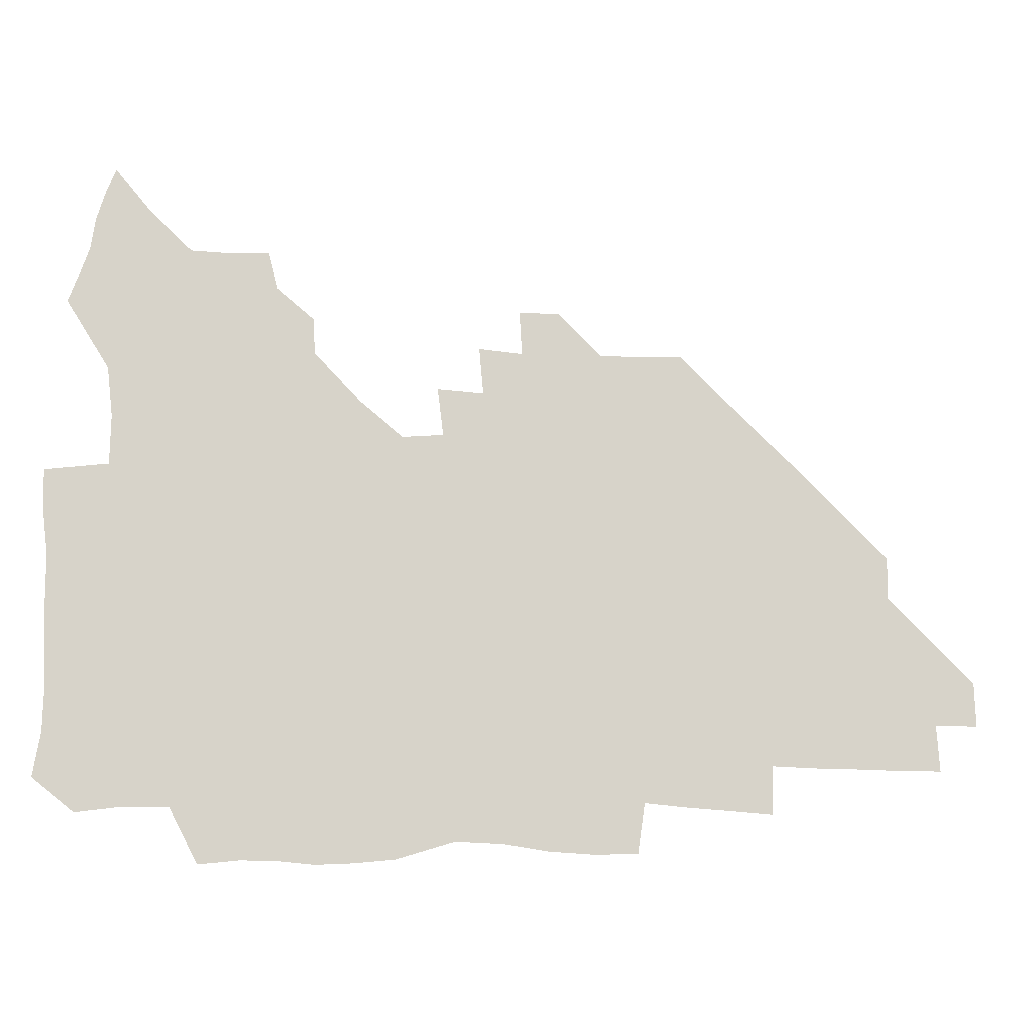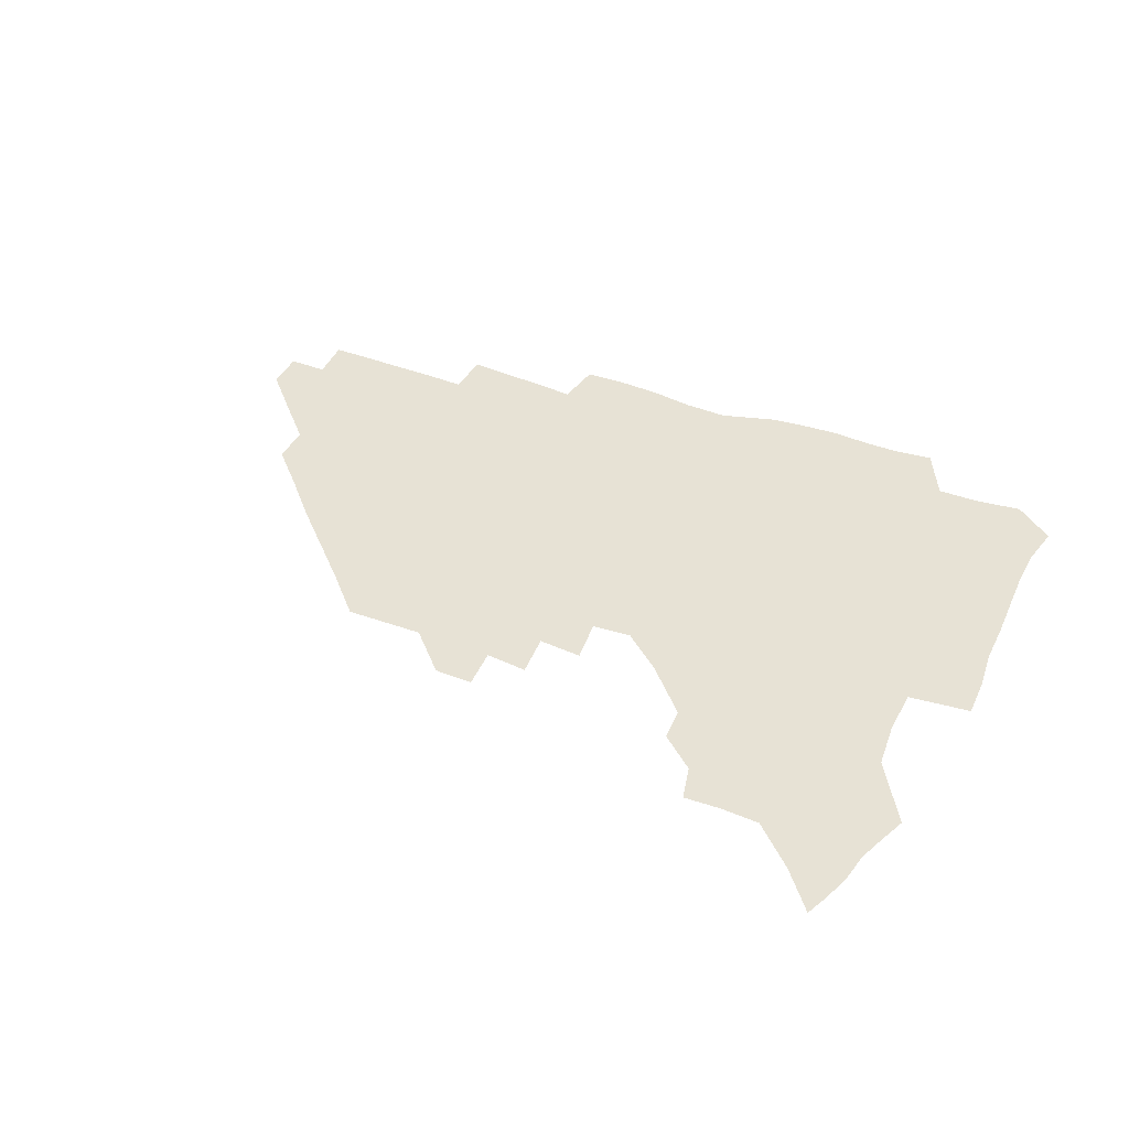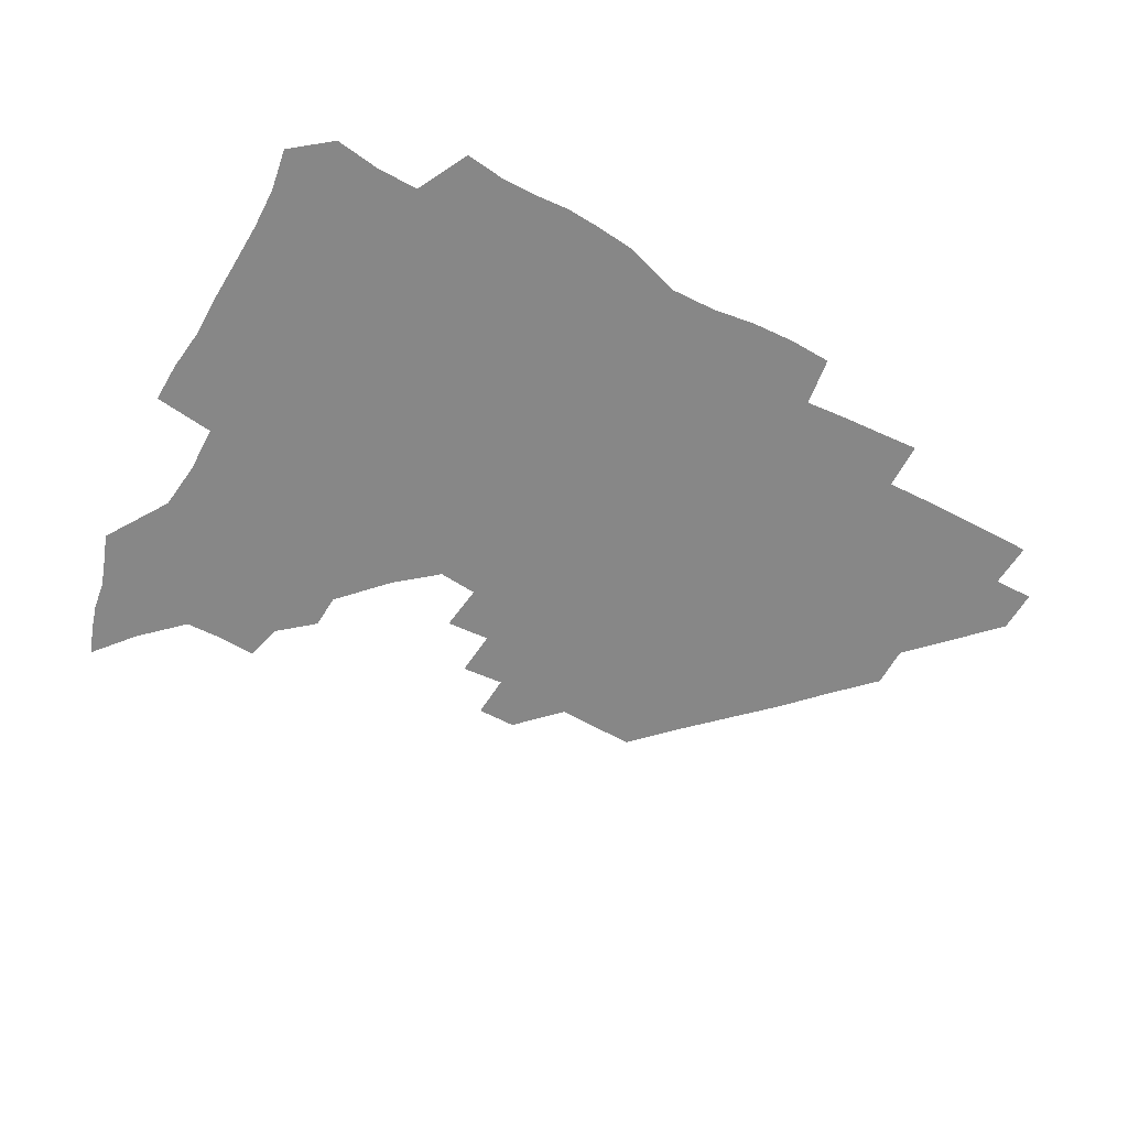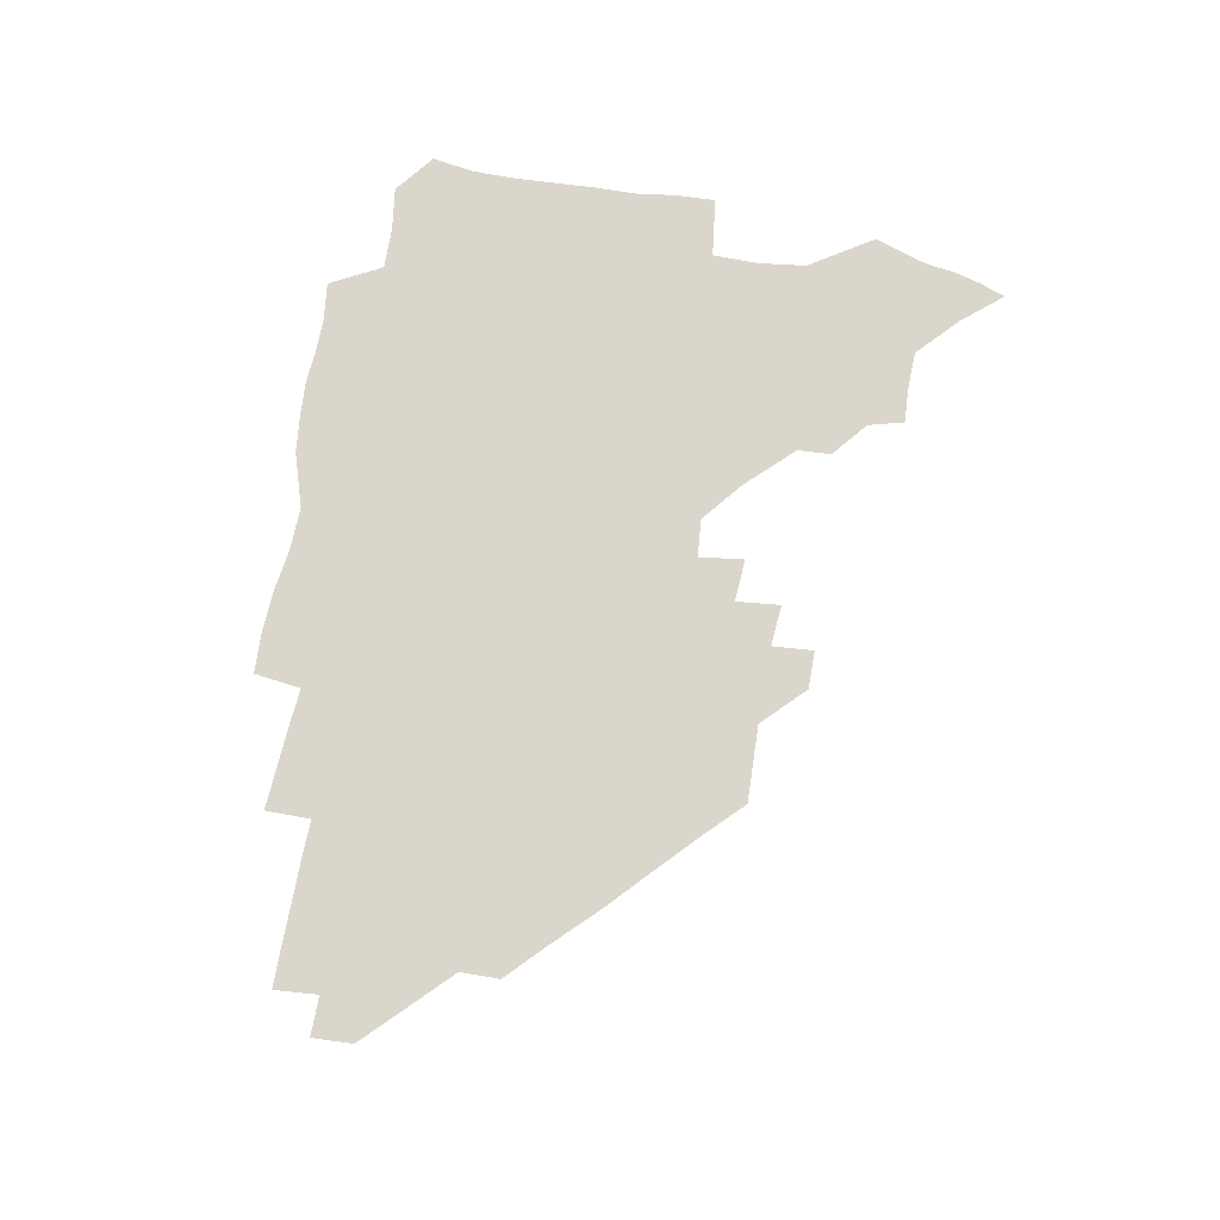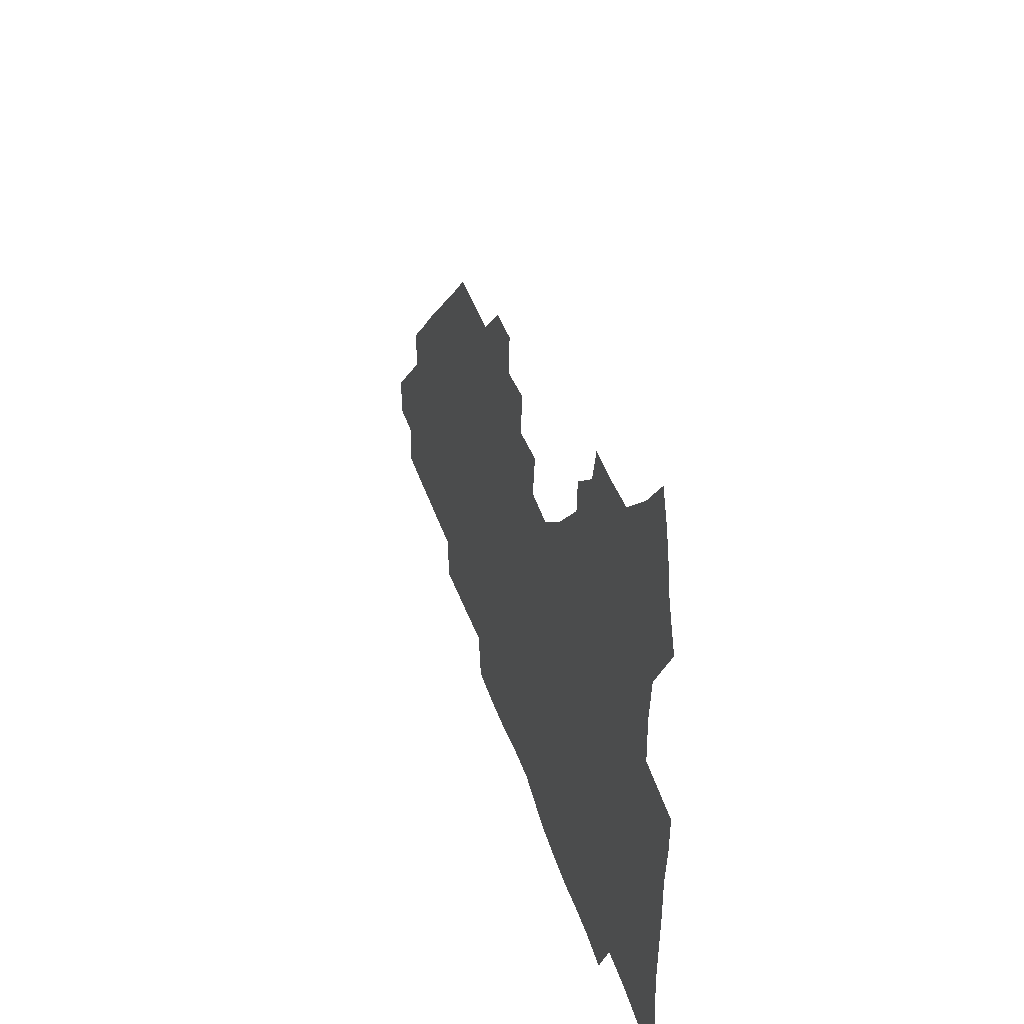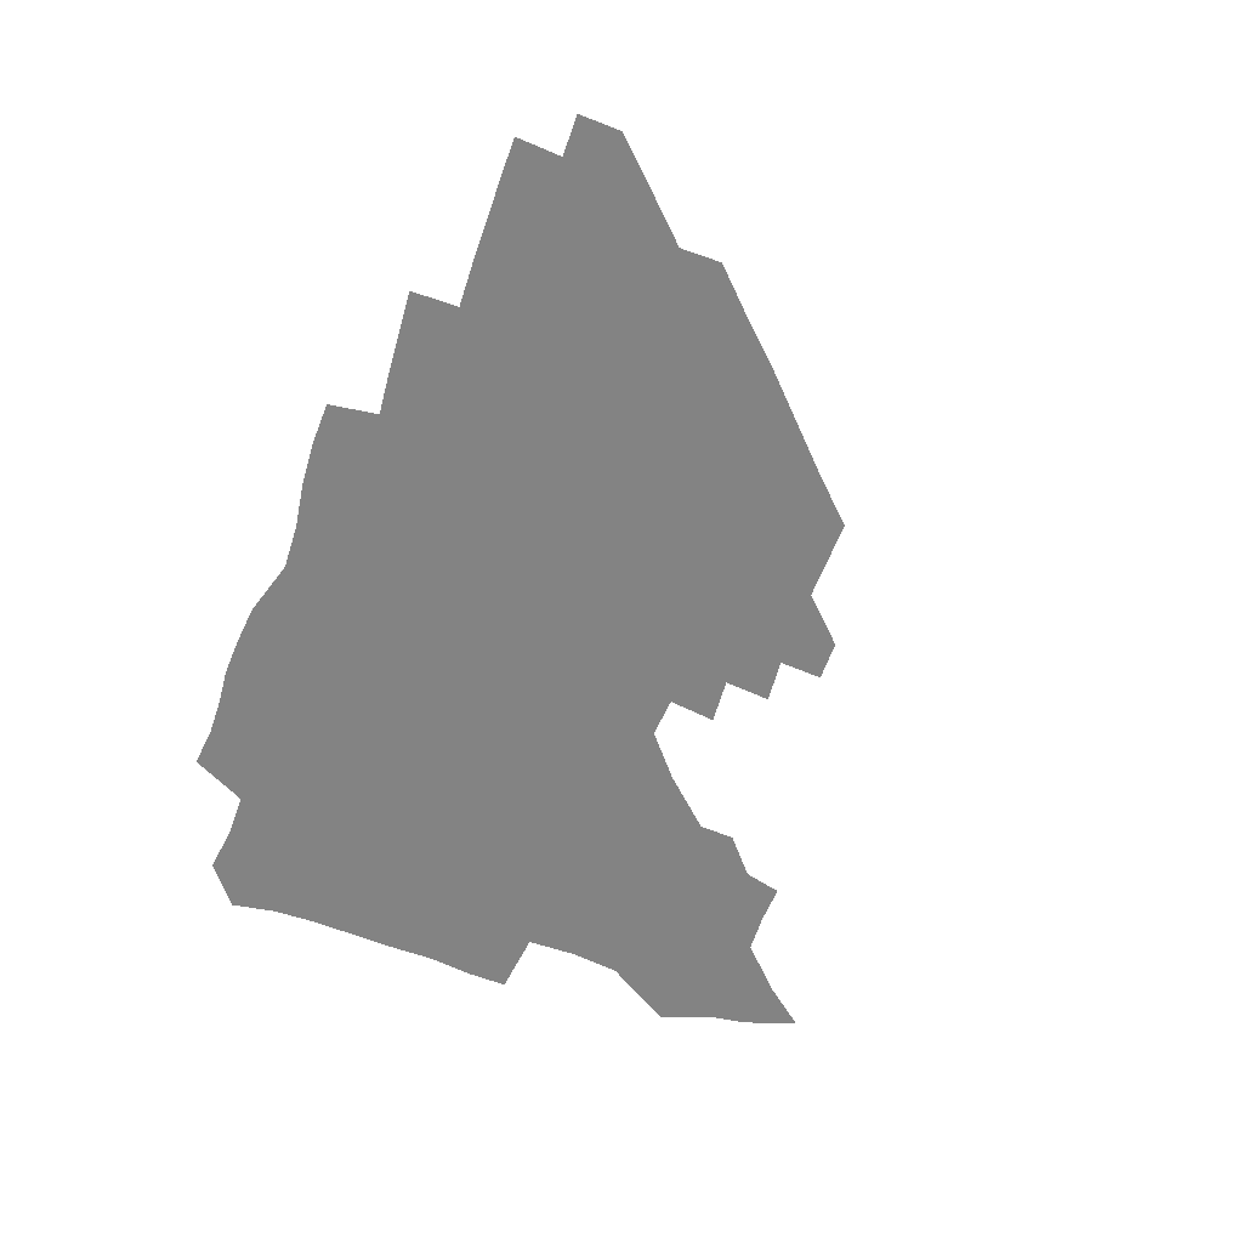
<metadata>
{"format":"obj","ext":"obj","renderer":"f3d","projection":"perspective","resolution":1024,"background":"white","views":[{"elev":-12.3,"azim":-4.5,"up":"+Y"},{"elev":40.1,"azim":-155.1,"up":"+Z"},{"elev":-62.5,"azim":-29.0,"up":"+Z"},{"elev":73.7,"azim":99.5,"up":"+Z"},{"elev":39.9,"azim":-106.7,"up":"+Y"},{"elev":-61.0,"azim":69.9,"up":"+Z"}]}
</metadata>
<code>
v 264.3 189.5 0
v 267 205.3 0
v 267.4 220.7 0
v 266.8 236.3 0
v 266.1 252.4 0
v 266.1 268.7 0
v 264.2 284.4 0
v 263.8 299.5 0
v 279.4 177.5 0
v 283.5 194.1 0
v 285.3 209.5 0
v 286.5 224.9 0
v 286.4 239.8 0
v 285.9 254.9 0
v 287.5 270.6 0
v 287.4 286 0
v 286.8 302 0
v 287.1 319.8 0
v 285.1 337.8 0
v 269.7 362.5 0
v 273.5 372.9 0
v 277 383 0
v 278.6 393.9 0
v 281.6 404 0
v 285.3 413.7 0
v 296.2 179.5 0
v 299.8 196 0
v 302.4 212 0
v 303.1 226.7 0
v 302.8 241.2 0
v 303.3 256.1 0
v 305.5 271.4 0
v 305.6 286 0
v 304.6 300.7 0
v 304.7 315.6 0
v 306 330.1 0
v 304.6 345.8 0
v 299.9 362.1 0
v 295.1 377.2 0
v 296.8 387.9 0
v 298 398.2 0
v 312.3 179.5 0
v 315.4 196.9 0
v 316.8 212.2 0
v 317.4 226.9 0
v 318 241.6 0
v 318.7 256.3 0
v 320.8 271.5 0
v 321.2 285.9 0
v 320.7 300.2 0
v 321.2 314.2 0
v 321 328.3 0
v 319.6 343.2 0
v 319.1 356.8 0
v 316.9 370.4 0
v 313.8 383.1 0
v 322.5 159.7 0
v 328.3 181.8 0
v 330.4 197.6 0
v 331.4 212.4 0
v 331.4 226.6 0
v 332.6 241.5 0
v 333.4 256.1 0
v 336.2 271.6 0
v 336.8 285.8 0
v 336.3 299.8 0
v 335.7 313.9 0
v 334.9 328 0
v 333.4 342.7 0
v 333.8 355.6 0
v 332.5 368.6 0
v 328.3 382.4 0
v 337.2 161.2 0
v 342.3 181.4 0
v 345.2 198 0
v 346 212.5 0
v 347 227.2 0
v 347.3 241.6 0
v 349.2 256.7 0
v 351.4 271.6 0
v 352.2 285.7 0
v 351.5 299.5 0
v 349.5 314.1 0
v 348.2 328.6 0
v 347 343.1 0
v 346.5 356.3 0
v 345.5 369.3 0
v 342.1 383 0
v 350.5 160.9 0
v 357 182 0
v 360.1 198.4 0
v 361.7 213.3 0
v 362.3 227.7 0
v 363.8 242.6 0
v 364.7 257.1 0
v 366.2 271.7 0
v 366.5 285.5 0
v 366.4 299.1 0
v 364.8 313.1 0
v 362.3 328.2 0
v 359.7 344.9 0
v 359 357.8 0
v 363 159.8 0
v 371.9 183.1 0
v 375.6 199.2 0
v 377.8 214.3 0
v 378.1 228.4 0
v 380.2 243.5 0
v 380.8 257.8 0
v 381 271.8 0
v 380.7 285.5 0
v 380.2 299.1 0
v 378.6 313.1 0
v 376.5 326.9 0
v 376.5 160.3 0
v 386.7 183.6 0
v 391.9 200.6 0
v 393.2 214.8 0
v 394.3 229.3 0
v 394.9 243.6 0
v 394.8 257.6 0
v 394.8 271.7 0
v 394.6 285.7 0
v 393.7 299.8 0
v 392.1 313.9 0
v 391.2 161.7 0
v 403.1 185 0
v 407.1 200.8 0
v 408.2 214.9 0
v 409 229.2 0
v 408.9 243.2 0
v 409.1 257.5 0
v 408.8 271.6 0
v 409.3 285.8 0
v 408 300.5 0
v 406.8 315 0
v 404.7 332.2 0
v 412 168 0
v 419.3 185.6 0
v 421.4 200 0
v 422.6 214.4 0
v 423.6 228.9 0
v 423.3 242.9 0
v 423.7 257.4 0
v 423.5 271.8 0
v 423.1 286.3 0
v 422.6 300.9 0
v 421.7 315.9 0
v 421.3 331 0
v 419.8 347.9 0
v 429 167.3 0
v 434.3 184.7 0
v 436.1 199.3 0
v 437.2 213.8 0
v 437.8 228.3 0
v 438.1 242.8 0
v 438.2 257.3 0
v 438 271.7 0
v 437.8 286.3 0
v 437.7 300.7 0
v 437 315.6 0
v 436.3 331.1 0
v 435.8 346.3 0
v 434.9 362.2 0
v 444.9 164.7 0
v 449.2 183.5 0
v 450.8 198.5 0
v 452.2 213.7 0
v 452.4 228 0
v 452.5 242.4 0
v 452.5 257 0
v 452.7 271.6 0
v 452.3 286.3 0
v 452.3 300.9 0
v 451.8 315.8 0
v 451.2 330.8 0
v 450.6 345.9 0
v 449.5 361.9 0
v 461 163.7 0
v 464.1 182.2 0
v 465.8 198 0
v 466.7 213 0
v 467.1 227.6 0
v 467.2 242.2 0
v 467.3 256.8 0
v 467.6 271.5 0
v 467.4 286.1 0
v 466.9 301 0
v 466.5 315.8 0
v 466.1 330.6 0
v 465.1 346.1 0
v 476.7 164.1 0
v 479.2 182 0
v 480.6 197.4 0
v 481.3 212.2 0
v 481.8 227.3 0
v 482.1 242.1 0
v 482 256.8 0
v 482 271.4 0
v 482.1 286 0
v 481.5 301.5 0
v 481.2 316.1 0
v 480.7 330.9 0
v 479.8 346.3 0
v 494.5 180.5 0
v 495.5 197.1 0
v 496.1 211.8 0
v 496.6 227.2 0
v 497 242.1 0
v 496.9 256.7 0
v 496.8 271.4 0
v 496.7 286.1 0
v 496.1 301.5 0
v 495.8 316.2 0
v 495.4 330.9 0
v 494.5 346.6 0
v 509.9 179.3 0
v 510.4 196.3 0
v 511 211.8 0
v 511.3 227 0
v 511.5 242 0
v 511.5 256.6 0
v 511.6 271.3 0
v 511.3 286.1 0
v 510.8 301.3 0
v 510.4 316.1 0
v 509.9 330.9 0
v 525.1 178.1 0
v 525.3 195.3 0
v 525.8 211.1 0
v 526 226.8 0
v 526.1 241.8 0
v 526.1 256.6 0
v 526 271.3 0
v 525.8 286.1 0
v 525.5 301.1 0
v 524.9 316.2 0
v 540.8 194.7 0
v 540.7 211.1 0
v 540.6 226.8 0
v 540.7 241.6 0
v 540.8 256.4 0
v 540.4 271.4 0
v 540.3 286.2 0
v 540.1 301.6 0
v 556.1 194.4 0
v 555.5 211.2 0
v 555.3 226.6 0
v 555.5 241.5 0
v 555.2 256.6 0
v 555 271.4 0
v 554.7 286.3 0
v 571.5 194.1 0
v 570.6 210.7 0
v 570.1 226.3 0
v 570 241.4 0
v 569.6 256.5 0
v 569.6 271.4 0
v 586.3 193.9 0
v 585.3 210.5 0
v 585.1 225.9 0
v 584.2 241.6 0
v 600.2 210.2 0
v 599.7 225.7 0
f 9 10 1
f 1 10 2
f 10 11 2
f 2 11 3
f 11 12 3
f 3 12 4
f 12 13 4
f 4 13 5
f 13 14 5
f 5 14 6
f 14 15 6
f 6 15 7
f 15 16 7
f 7 16 8
f 16 17 8
f 9 26 10
f 26 27 10
f 10 27 11
f 27 28 11
f 11 28 12
f 28 29 12
f 12 29 13
f 29 30 13
f 13 30 14
f 30 31 14
f 14 31 15
f 31 32 15
f 15 32 16
f 32 33 16
f 16 33 17
f 33 34 17
f 17 34 18
f 34 35 18
f 18 35 19
f 35 36 19
f 19 36 20
f 36 37 20
f 20 37 21
f 37 38 21
f 21 38 22
f 38 39 22
f 22 39 23
f 39 40 23
f 23 40 24
f 40 41 24
f 24 41 25
f 26 42 27
f 42 43 27
f 27 43 28
f 43 44 28
f 28 44 29
f 44 45 29
f 29 45 30
f 45 46 30
f 30 46 31
f 46 47 31
f 31 47 32
f 47 48 32
f 32 48 33
f 48 49 33
f 33 49 34
f 49 50 34
f 34 50 35
f 50 51 35
f 35 51 36
f 51 52 36
f 36 52 37
f 52 53 37
f 37 53 38
f 53 54 38
f 38 54 39
f 54 55 39
f 39 55 40
f 55 56 40
f 40 56 41
f 57 58 42
f 42 58 43
f 58 59 43
f 43 59 44
f 59 60 44
f 44 60 45
f 60 61 45
f 45 61 46
f 61 62 46
f 46 62 47
f 62 63 47
f 47 63 48
f 63 64 48
f 48 64 49
f 64 65 49
f 49 65 50
f 65 66 50
f 50 66 51
f 66 67 51
f 51 67 52
f 67 68 52
f 52 68 53
f 68 69 53
f 53 69 54
f 69 70 54
f 54 70 55
f 70 71 55
f 55 71 56
f 71 72 56
f 57 73 58
f 73 74 58
f 58 74 59
f 74 75 59
f 59 75 60
f 75 76 60
f 60 76 61
f 76 77 61
f 61 77 62
f 77 78 62
f 62 78 63
f 78 79 63
f 63 79 64
f 79 80 64
f 64 80 65
f 80 81 65
f 65 81 66
f 81 82 66
f 66 82 67
f 82 83 67
f 67 83 68
f 83 84 68
f 68 84 69
f 84 85 69
f 69 85 70
f 85 86 70
f 70 86 71
f 86 87 71
f 71 87 72
f 87 88 72
f 73 89 74
f 89 90 74
f 74 90 75
f 90 91 75
f 75 91 76
f 91 92 76
f 76 92 77
f 92 93 77
f 77 93 78
f 93 94 78
f 78 94 79
f 94 95 79
f 79 95 80
f 95 96 80
f 80 96 81
f 96 97 81
f 81 97 82
f 97 98 82
f 82 98 83
f 98 99 83
f 83 99 84
f 99 100 84
f 84 100 85
f 100 101 85
f 85 101 86
f 101 102 86
f 86 102 87
f 89 103 90
f 103 104 90
f 90 104 91
f 104 105 91
f 91 105 92
f 105 106 92
f 92 106 93
f 106 107 93
f 93 107 94
f 107 108 94
f 94 108 95
f 108 109 95
f 95 109 96
f 109 110 96
f 96 110 97
f 110 111 97
f 97 111 98
f 111 112 98
f 98 112 99
f 112 113 99
f 99 113 100
f 113 114 100
f 100 114 101
f 103 115 104
f 115 116 104
f 104 116 105
f 116 117 105
f 105 117 106
f 117 118 106
f 106 118 107
f 118 119 107
f 107 119 108
f 119 120 108
f 108 120 109
f 120 121 109
f 109 121 110
f 121 122 110
f 110 122 111
f 122 123 111
f 111 123 112
f 123 124 112
f 112 124 113
f 124 125 113
f 113 125 114
f 115 126 116
f 126 127 116
f 116 127 117
f 127 128 117
f 117 128 118
f 128 129 118
f 118 129 119
f 129 130 119
f 119 130 120
f 130 131 120
f 120 131 121
f 131 132 121
f 121 132 122
f 132 133 122
f 122 133 123
f 133 134 123
f 123 134 124
f 134 135 124
f 124 135 125
f 135 136 125
f 126 138 127
f 138 139 127
f 127 139 128
f 139 140 128
f 128 140 129
f 140 141 129
f 129 141 130
f 141 142 130
f 130 142 131
f 142 143 131
f 131 143 132
f 143 144 132
f 132 144 133
f 144 145 133
f 133 145 134
f 145 146 134
f 134 146 135
f 146 147 135
f 135 147 136
f 147 148 136
f 136 148 137
f 148 149 137
f 138 151 139
f 151 152 139
f 139 152 140
f 152 153 140
f 140 153 141
f 153 154 141
f 141 154 142
f 154 155 142
f 142 155 143
f 155 156 143
f 143 156 144
f 156 157 144
f 144 157 145
f 157 158 145
f 145 158 146
f 158 159 146
f 146 159 147
f 159 160 147
f 147 160 148
f 160 161 148
f 148 161 149
f 161 162 149
f 149 162 150
f 162 163 150
f 151 165 152
f 165 166 152
f 152 166 153
f 166 167 153
f 153 167 154
f 167 168 154
f 154 168 155
f 168 169 155
f 155 169 156
f 169 170 156
f 156 170 157
f 170 171 157
f 157 171 158
f 171 172 158
f 158 172 159
f 172 173 159
f 159 173 160
f 173 174 160
f 160 174 161
f 174 175 161
f 161 175 162
f 175 176 162
f 162 176 163
f 176 177 163
f 163 177 164
f 177 178 164
f 165 179 166
f 179 180 166
f 166 180 167
f 180 181 167
f 167 181 168
f 181 182 168
f 168 182 169
f 182 183 169
f 169 183 170
f 183 184 170
f 170 184 171
f 184 185 171
f 171 185 172
f 185 186 172
f 172 186 173
f 186 187 173
f 173 187 174
f 187 188 174
f 174 188 175
f 188 189 175
f 175 189 176
f 189 190 176
f 176 190 177
f 190 191 177
f 177 191 178
f 179 192 180
f 192 193 180
f 180 193 181
f 193 194 181
f 181 194 182
f 194 195 182
f 182 195 183
f 195 196 183
f 183 196 184
f 196 197 184
f 184 197 185
f 197 198 185
f 185 198 186
f 198 199 186
f 186 199 187
f 199 200 187
f 187 200 188
f 200 201 188
f 188 201 189
f 201 202 189
f 189 202 190
f 202 203 190
f 190 203 191
f 203 204 191
f 193 205 194
f 205 206 194
f 194 206 195
f 206 207 195
f 195 207 196
f 207 208 196
f 196 208 197
f 208 209 197
f 197 209 198
f 209 210 198
f 198 210 199
f 210 211 199
f 199 211 200
f 211 212 200
f 200 212 201
f 212 213 201
f 201 213 202
f 213 214 202
f 202 214 203
f 214 215 203
f 203 215 204
f 215 216 204
f 205 217 206
f 217 218 206
f 206 218 207
f 218 219 207
f 207 219 208
f 219 220 208
f 208 220 209
f 220 221 209
f 209 221 210
f 221 222 210
f 210 222 211
f 222 223 211
f 211 223 212
f 223 224 212
f 212 224 213
f 224 225 213
f 213 225 214
f 225 226 214
f 214 226 215
f 226 227 215
f 215 227 216
f 217 228 218
f 228 229 218
f 218 229 219
f 229 230 219
f 219 230 220
f 230 231 220
f 220 231 221
f 231 232 221
f 221 232 222
f 232 233 222
f 222 233 223
f 233 234 223
f 223 234 224
f 234 235 224
f 224 235 225
f 235 236 225
f 225 236 226
f 236 237 226
f 226 237 227
f 229 238 230
f 238 239 230
f 230 239 231
f 239 240 231
f 231 240 232
f 240 241 232
f 232 241 233
f 241 242 233
f 233 242 234
f 242 243 234
f 234 243 235
f 243 244 235
f 235 244 236
f 244 245 236
f 236 245 237
f 238 246 239
f 246 247 239
f 239 247 240
f 247 248 240
f 240 248 241
f 248 249 241
f 241 249 242
f 249 250 242
f 242 250 243
f 250 251 243
f 243 251 244
f 251 252 244
f 244 252 245
f 246 253 247
f 253 254 247
f 247 254 248
f 254 255 248
f 248 255 249
f 255 256 249
f 249 256 250
f 256 257 250
f 250 257 251
f 257 258 251
f 251 258 252
f 253 259 254
f 259 260 254
f 254 260 255
f 260 261 255
f 255 261 256
f 261 262 256
f 256 262 257
f 260 263 261
f 263 264 261
f 261 264 262

</code>
